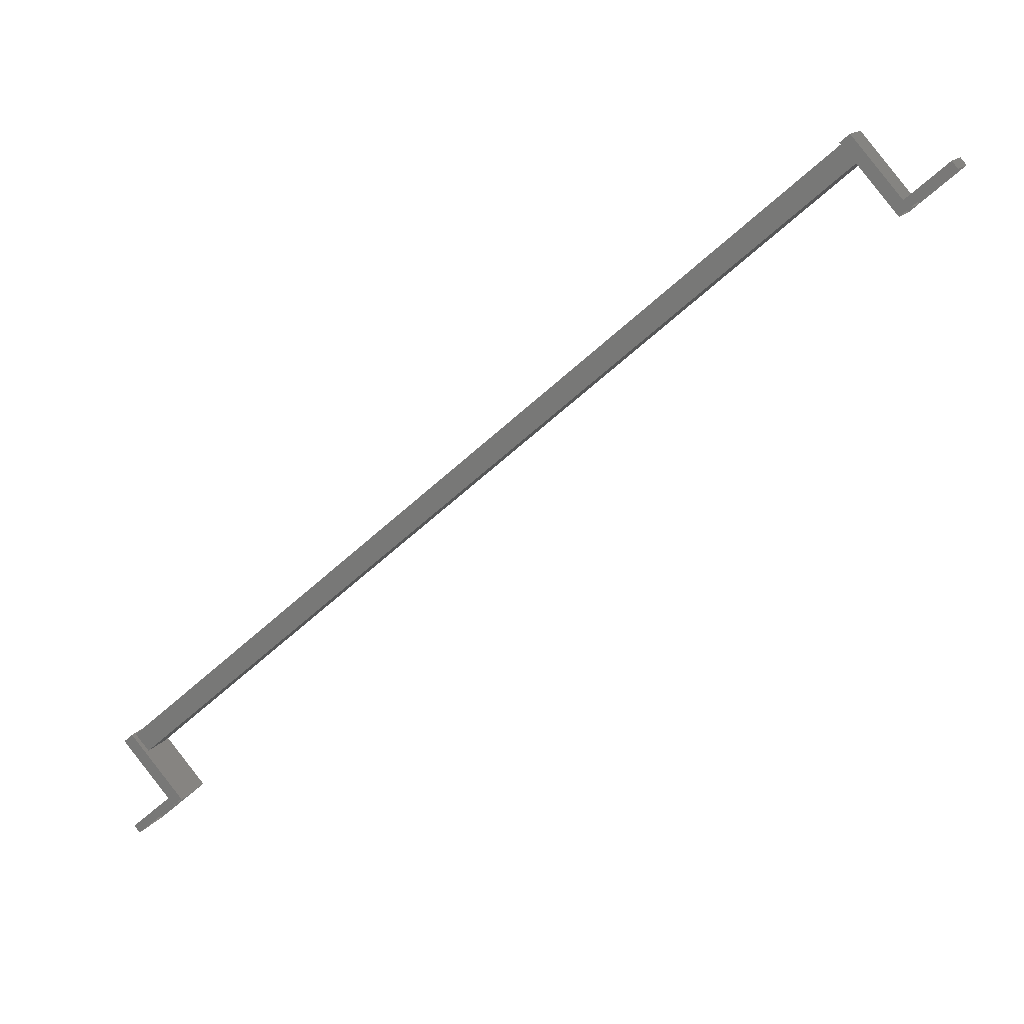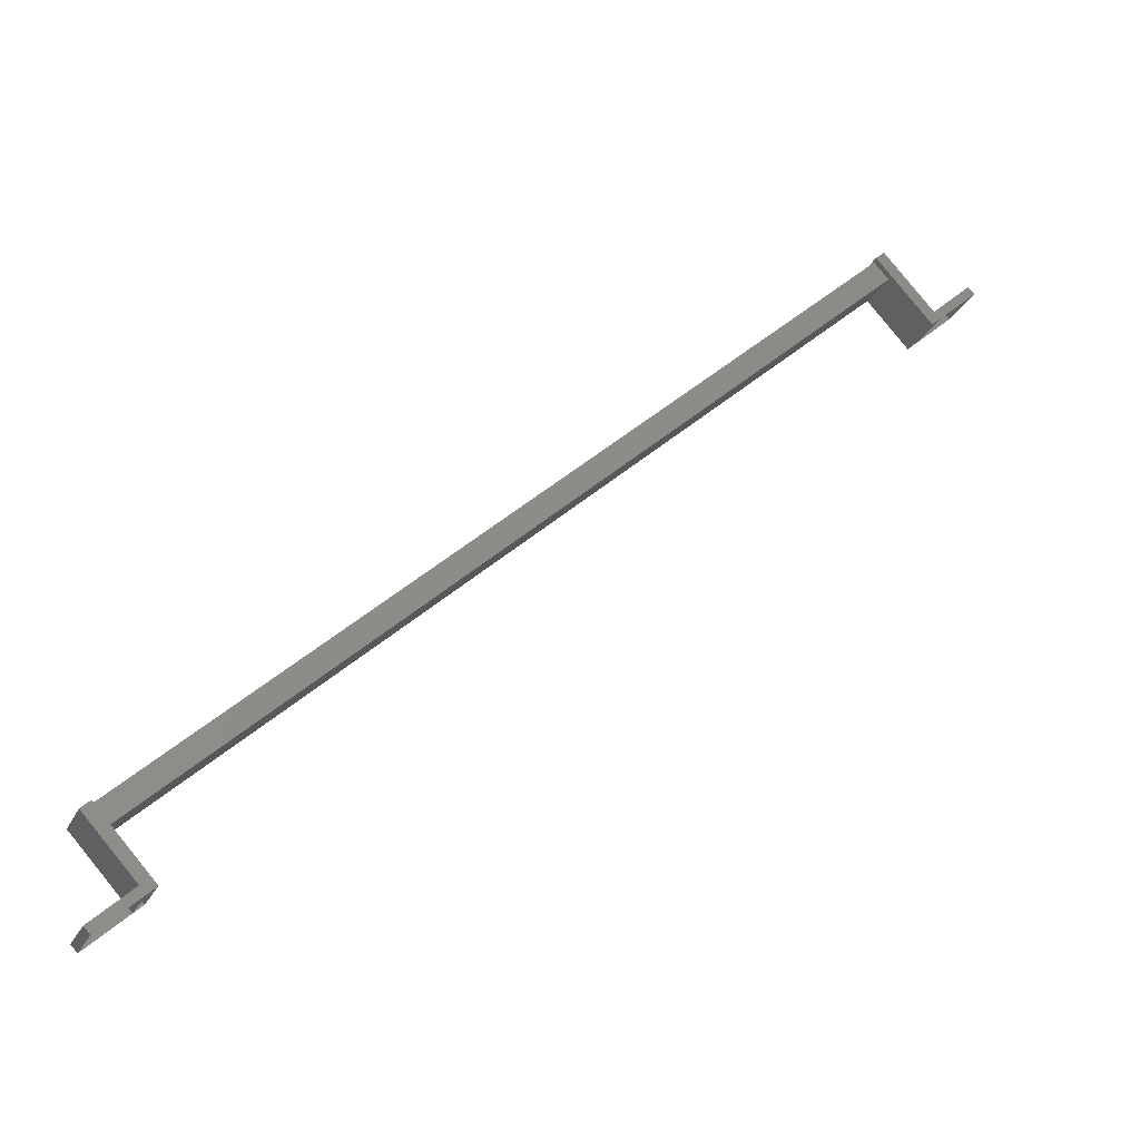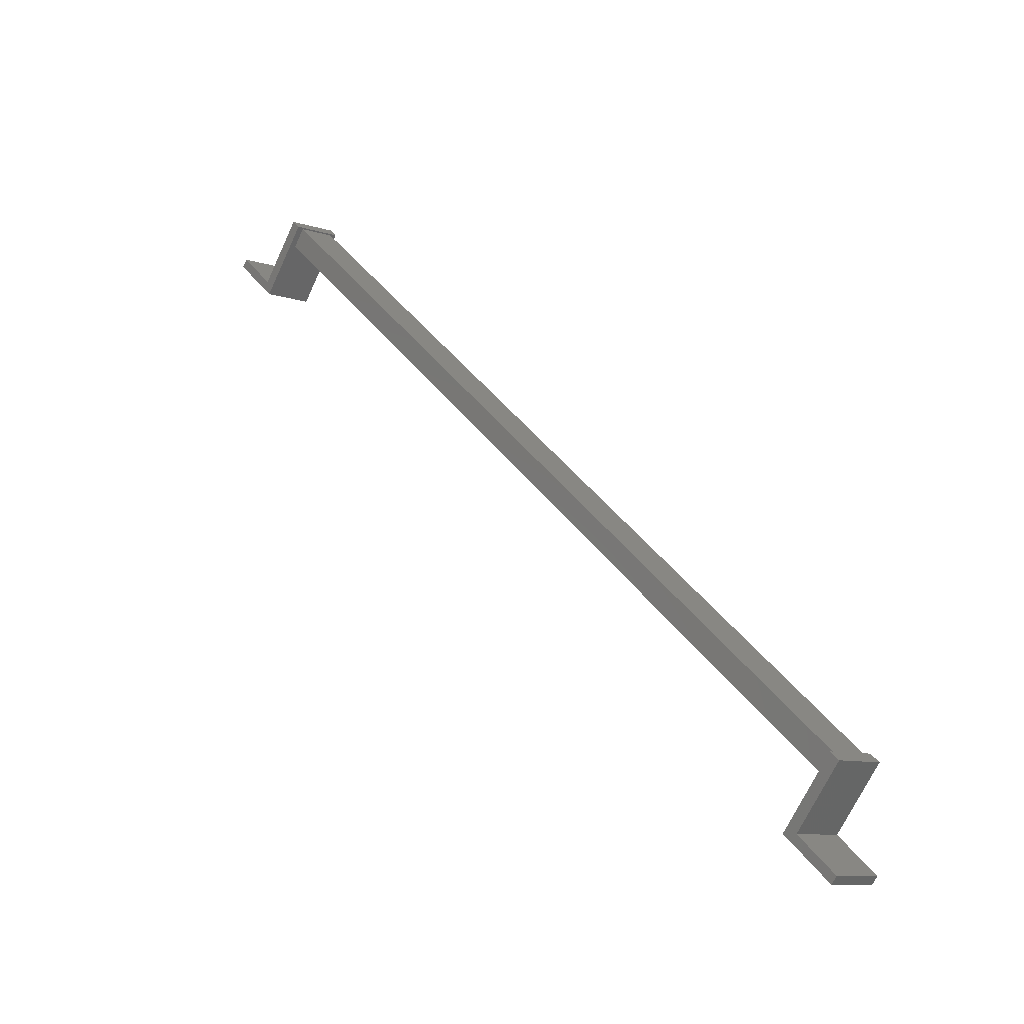
<metadata>
{"format":"stl","ext":"stl","renderer":"f3d","projection":"perspective","resolution":1024,"background":"white","views":[{"elev":14.7,"azim":78.1,"up":"+Z"},{"elev":-22.8,"azim":38.2,"up":"+Z"},{"elev":-12.4,"azim":-72.5,"up":"+Z"}]}
</metadata>
<code>
# stl→obj: 40 verts, 44 faces
v -28.46 228.9 378.4
v -27.67 230.3 379.8
v -27.78 230.1 380
v -29.1 231.2 379.7
v -29.21 231 380
v -29.99 229.6 378.5
v -28.57 228.7 378.6
v -39.98 208.3 357.5
v -40.09 208.1 357.8
v -40.87 206.7 356.4
v -41.51 209 357.7
v -42.29 207.6 356.3
v -42.18 207.8 356.1
v -40.76 206.9 356.1
v -29.74 230 378.6
v -29.89 229.7 378.3
v -30.9 228.2 380.4
v -28.47 228.9 378.4
v -29.48 227.4 380.4
v -29.34 227.6 380.7
v -30.76 228.5 380.6
v -28.32 229.1 378.6
v -39.96 208.3 357.6
v -41.39 209.2 357.5
v -42.4 207.6 359.6
v -41.53 208.9 357.2
v -42.54 207.4 359.3
v -41.12 206.5 359.4
v -40.98 206.8 359.6
v -40.11 208.1 357.3
v -41.4 209.2 357.5
v -29.88 229.8 378.3
v -30.36 228.7 379.9
v -42.02 207.8 358.9
v -30.62 228.3 380.5
v -42.28 207.4 359.4
v -29.57 227.6 380.5
v -41.22 206.8 359.4
v -29.31 228 380
v -40.96 207.2 358.9
f 1 2 3
f 3 2 4
f 4 5 3
f 6 5 4
f 3 5 6
f 6 7 3
f 3 7 1
f 8 9 10
f 10 9 11
f 11 12 10
f 13 12 11
f 10 12 13
f 13 14 10
f 10 14 8
f 15 16 17
f 17 16 18
f 18 19 17
f 20 19 18
f 17 19 20
f 20 21 17
f 17 21 15
f 15 21 20
f 20 22 15
f 18 22 20
f 23 24 25
f 25 24 26
f 26 27 25
f 28 27 26
f 25 27 28
f 28 29 25
f 25 29 23
f 23 29 28
f 28 30 23
f 26 30 28
f 31 13 11
f 32 6 4
f 33 34 35
f 35 34 36
f 37 35 38
f 38 35 36
f 33 39 34
f 34 39 40
f 40 39 38
f 38 39 37

</code>
